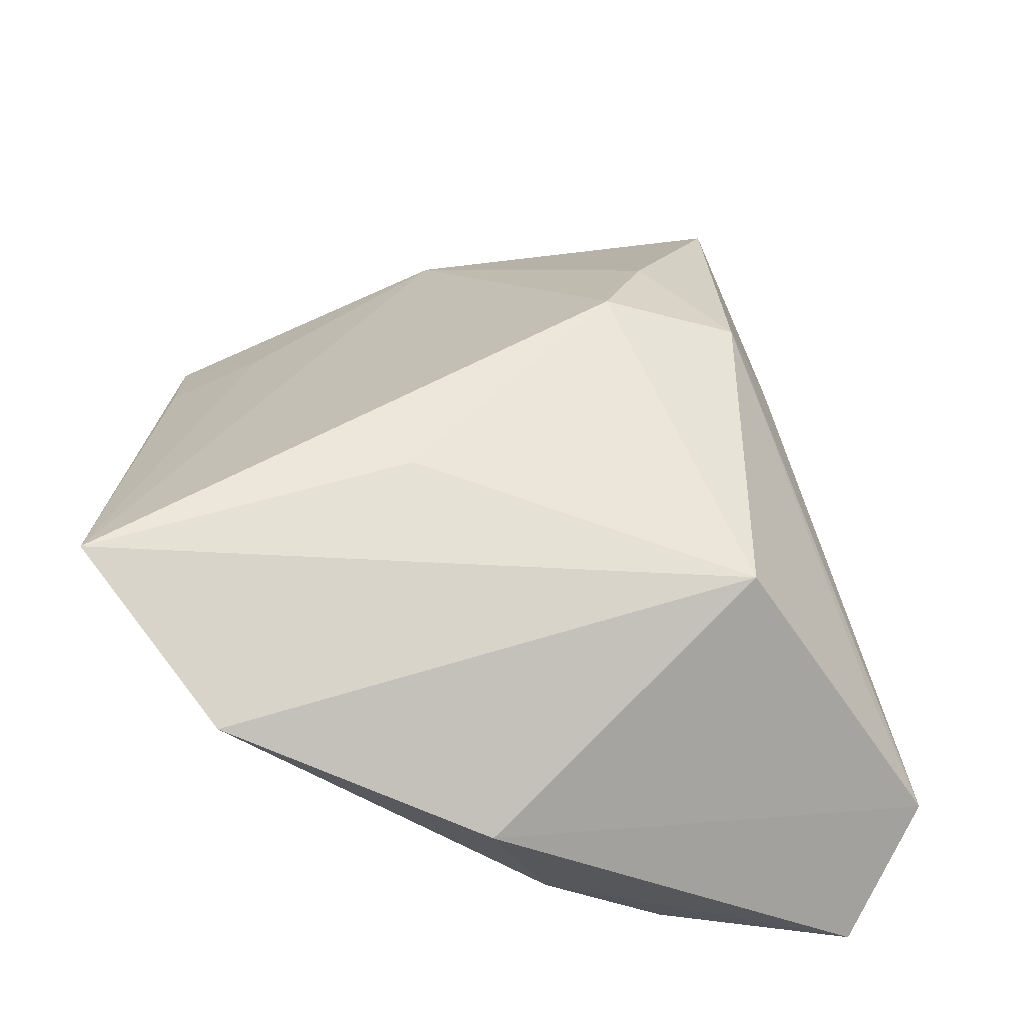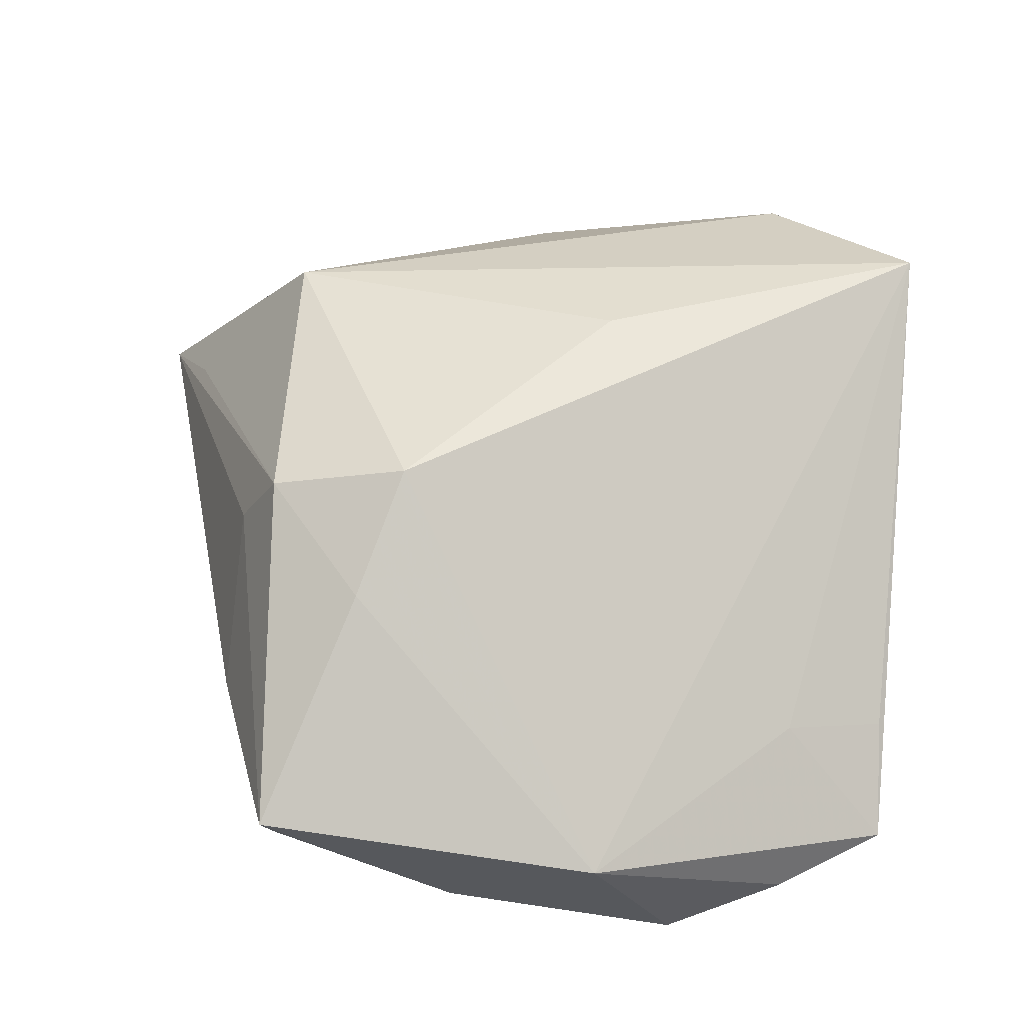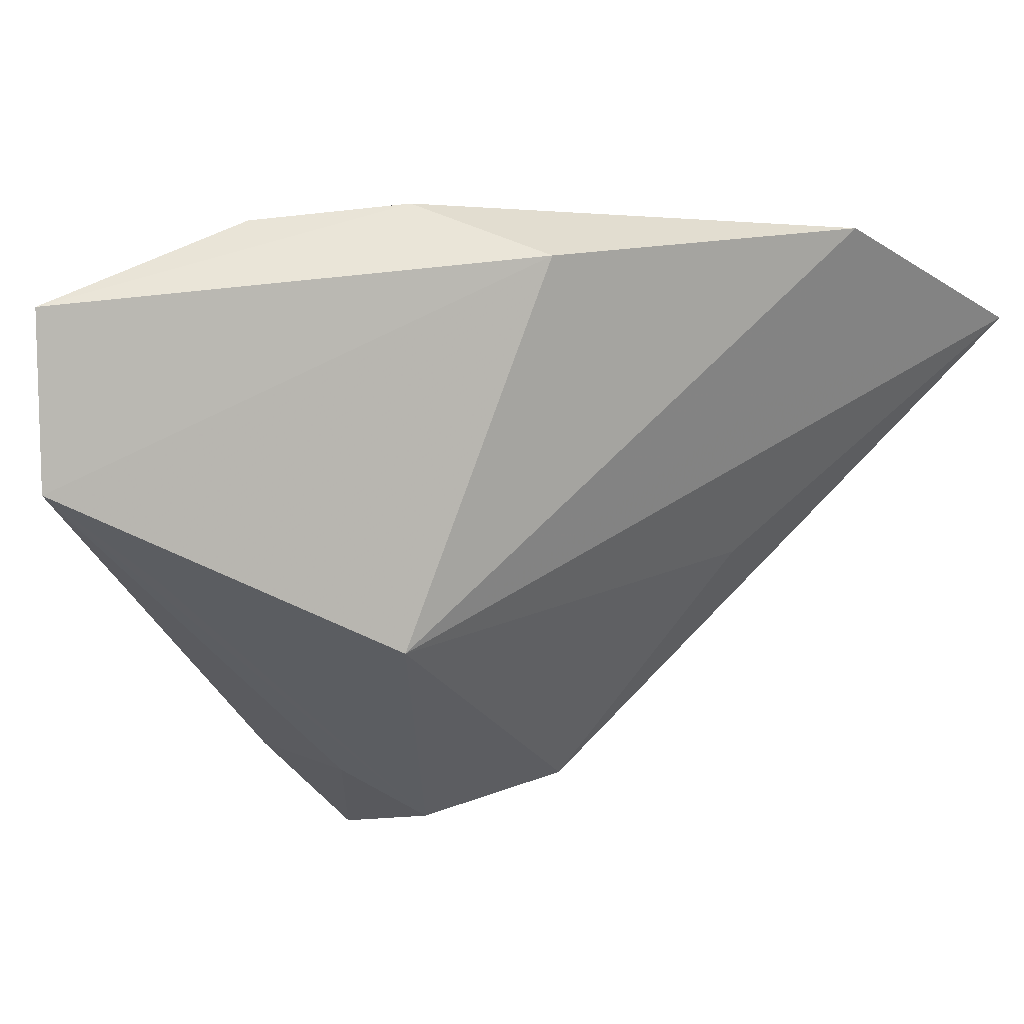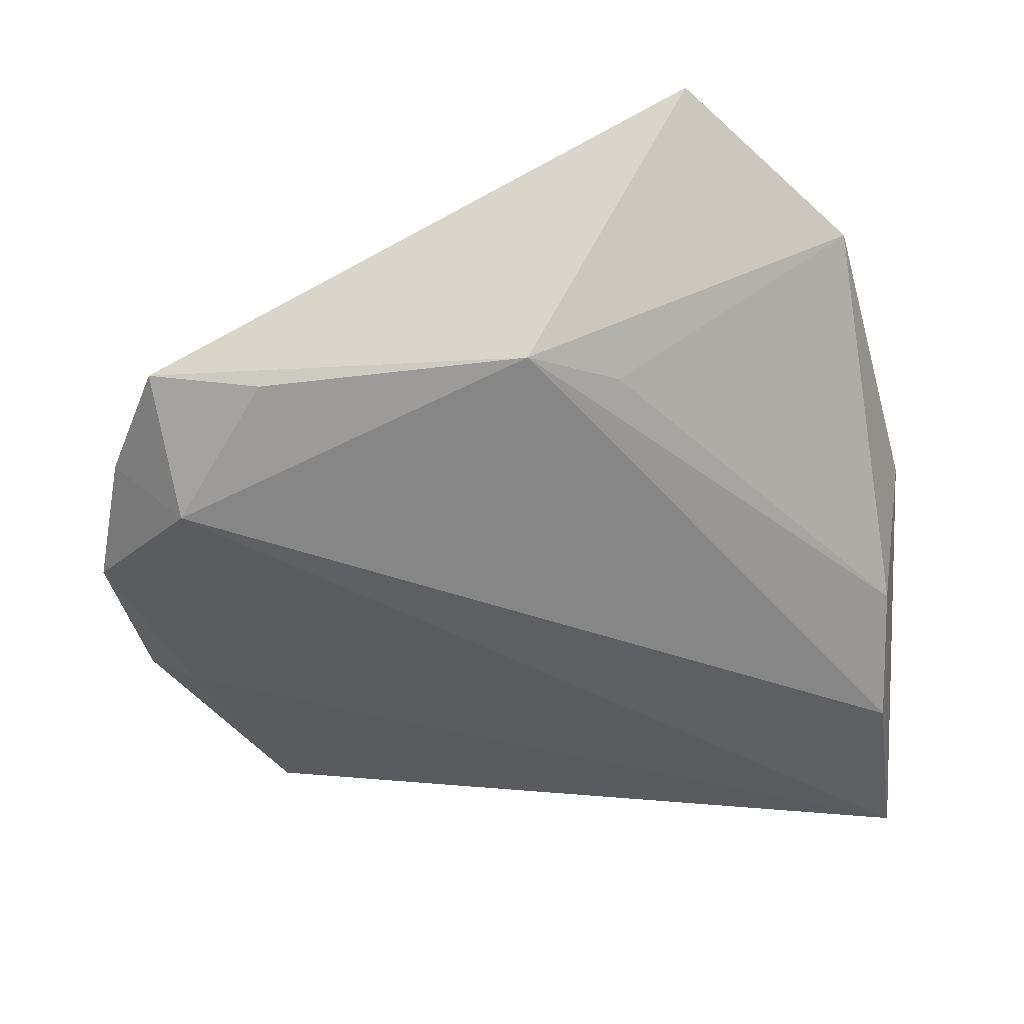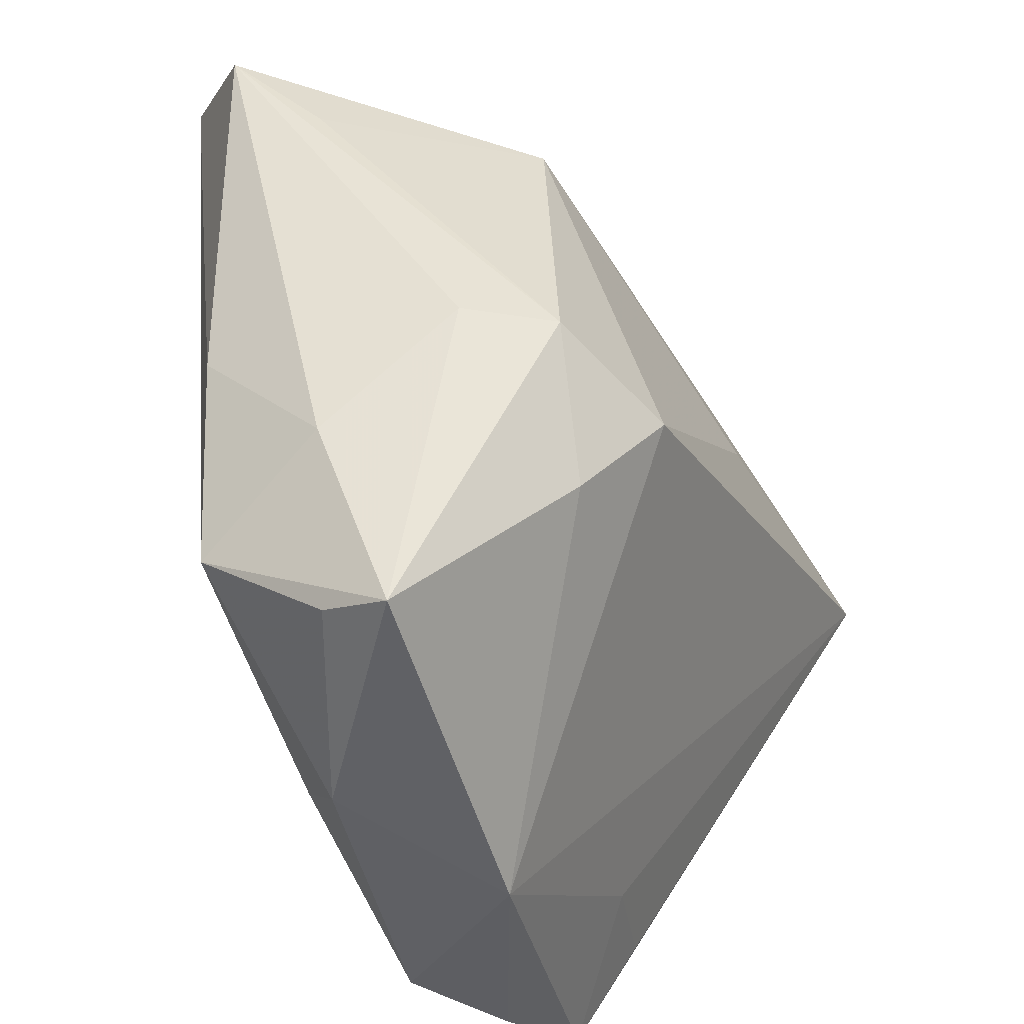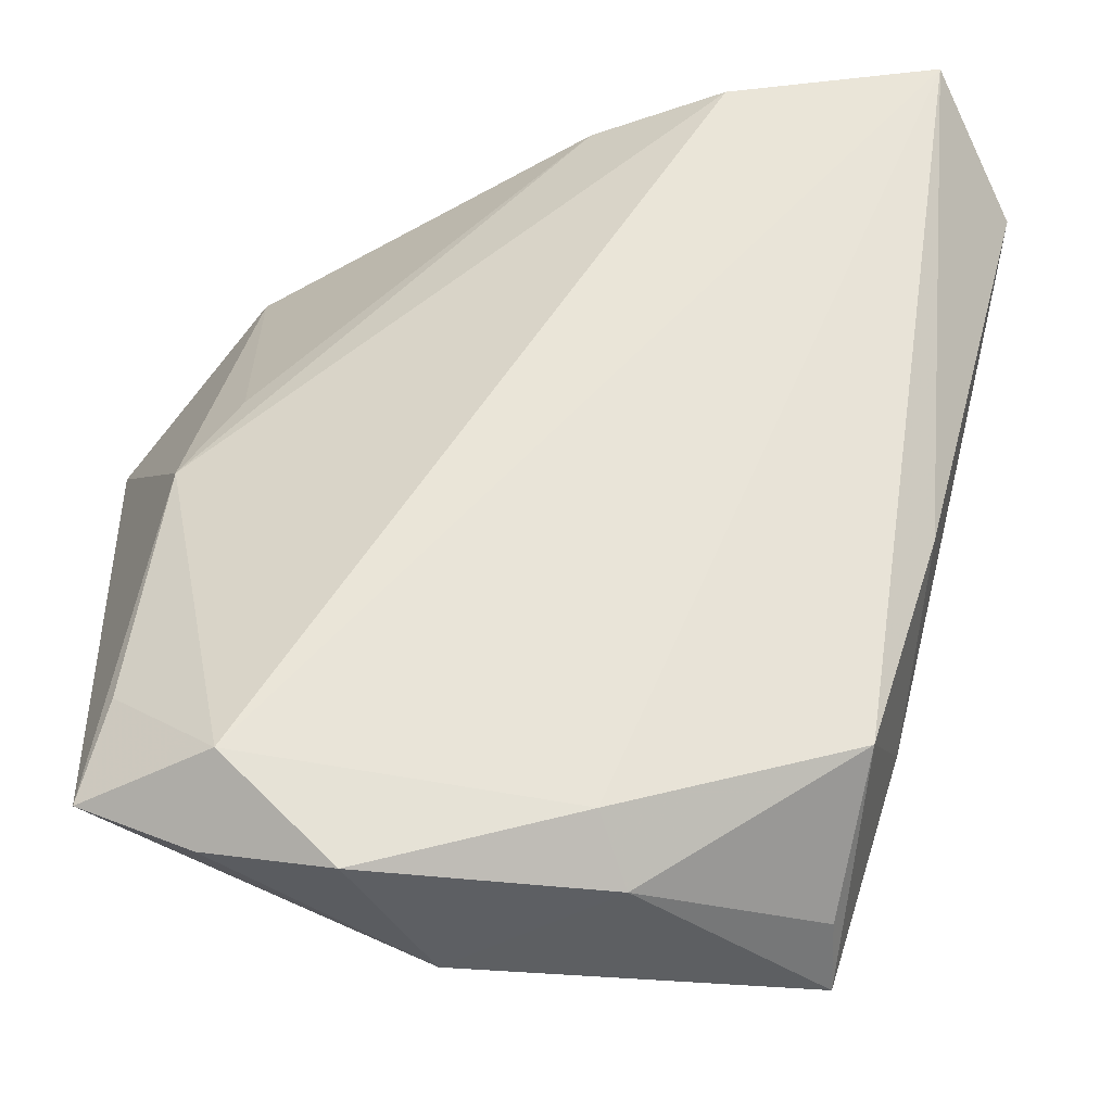
<metadata>
{"format":"obj","ext":"obj","renderer":"f3d","projection":"perspective","resolution":1024,"background":"white","views":[{"elev":52.3,"azim":179.0,"up":"+Z"},{"elev":50.6,"azim":2.2,"up":"+Z"},{"elev":58.6,"azim":-37.9,"up":"+Y"},{"elev":-37.0,"azim":92.8,"up":"+Z"},{"elev":-54.1,"azim":-63.1,"up":"+Y"},{"elev":-29.9,"azim":176.9,"up":"+Y"}]}
</metadata>
<code>
v -0.0338 -0.02629 -0.002377
v 0.01243 -0.05065 -0.003884
v 0.02187 -0.04782 -0.02071
v -0.004966 -0.04735 -0.01543
v 0.0412 0.00265 -0.00643
v 0.03378 -0.03654 -0.02211
v 0.01922 0.02785 0.02184
v 0.04745 -0.02748 -0.004901
v -0.03653 -0.008621 -0.01583
v 0.04476 -0.02692 -0.01253
v -0.04025 0.04844 -0.02126
v -0.03202 -0.0113 0.01265
v 0.01267 0.0101 0.02668
v -0.02591 -0.04581 -0.00489
v -0.002476 0.04632 -0.01036
v 0.04756 -0.03863 -0.01285
v -0.02716 -0.01403 0.02211
v 0.03548 -0.04435 -0.01585
v 0.03584 -0.03095 -0.001306
v -0.049 0.03655 -0.009757
v 0.03467 0.01298 -0.004528
v 0.03472 0.04072 0.01708
v -0.02727 0.02326 0.02069
v -0.01676 0.04614 -0.01888
v 0.003791 0.04844 0.004997
v -0.02852 -0.03295 -0.01859
v -0.00191 -0.04102 -0.02038
v -0.04282 0.02517 -0.0006468
v -0.01636 -0.02806 0.01888
v -0.02666 -0.04964 0.002901
v -0.01129 -0.01535 0.02668
v 0.0506 0.02184 0.02668
f 25 23 22
f 20 25 11
f 23 25 20
f 22 23 7
f 7 32 22
f 23 32 7
f 22 32 5
f 5 32 16
f 11 24 6
f 24 5 6
f 1 26 30
f 11 26 9
f 9 20 11
f 26 1 9
f 9 1 20
f 19 2 16
f 32 2 19
f 30 26 14
f 13 32 23
f 23 20 28
f 28 17 23
f 20 17 28
f 31 2 32
f 32 13 31
f 23 17 31
f 31 13 23
f 15 5 24
f 15 25 22
f 15 24 11
f 11 25 15
f 27 26 11
f 11 6 27
f 10 5 16
f 16 6 10
f 10 6 5
f 3 27 6
f 12 17 20
f 20 1 12
f 30 17 12
f 12 1 30
f 16 32 8
f 8 19 16
f 32 19 8
f 30 2 29
f 2 31 29
f 29 17 30
f 29 31 17
f 22 5 21
f 21 15 22
f 5 15 21
f 18 6 16
f 18 3 6
f 16 2 18
f 2 3 18
f 27 3 4
f 4 14 26
f 26 27 4
f 30 14 4
f 4 2 30
f 4 3 2

</code>
